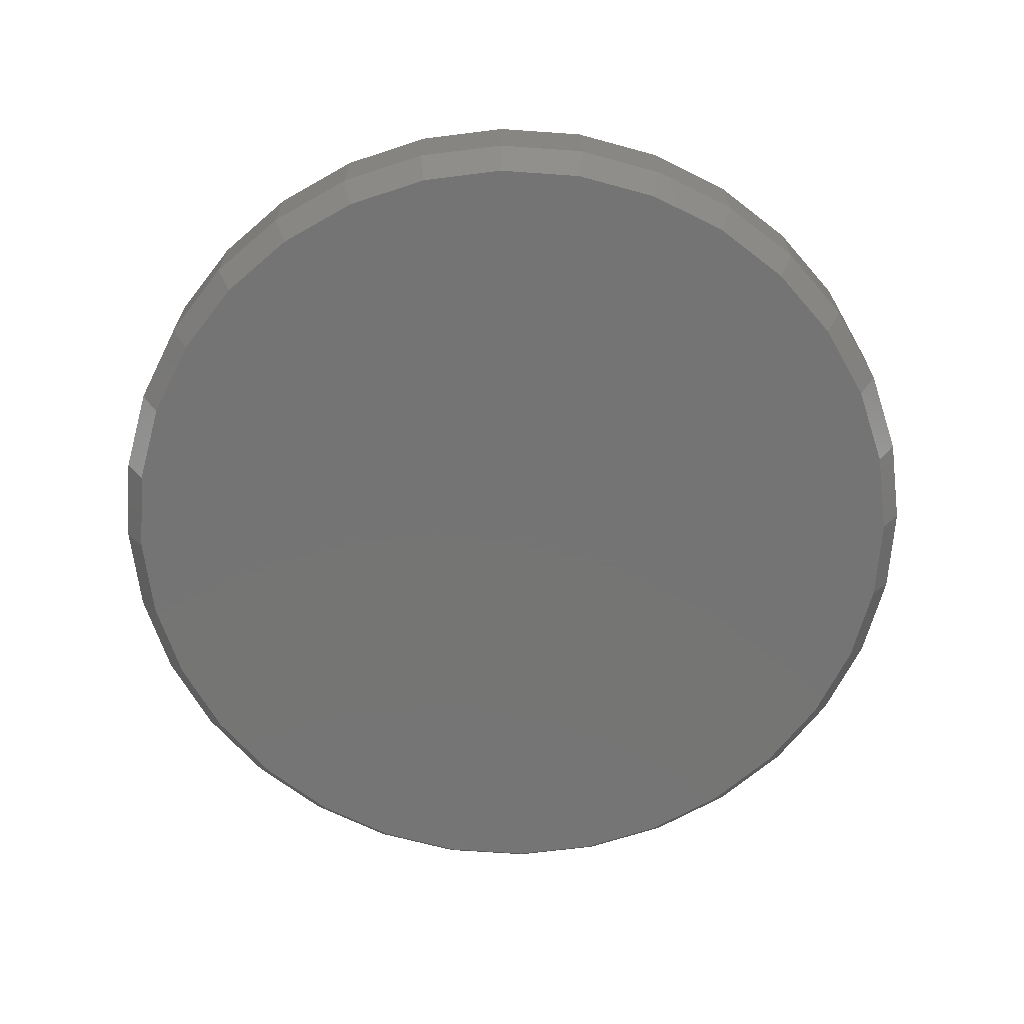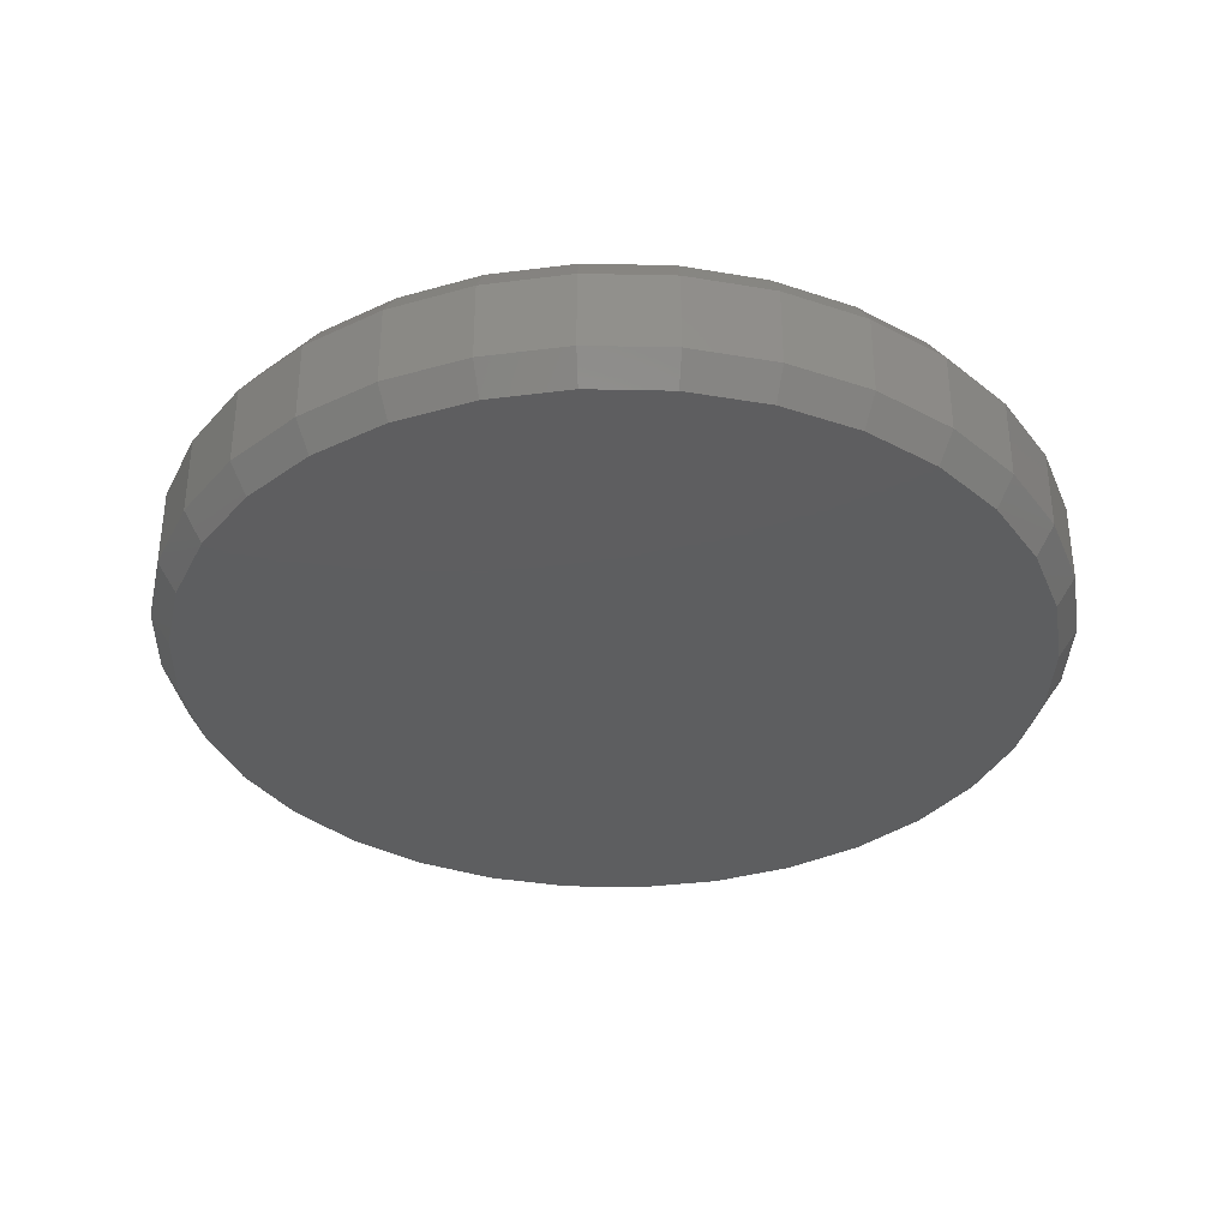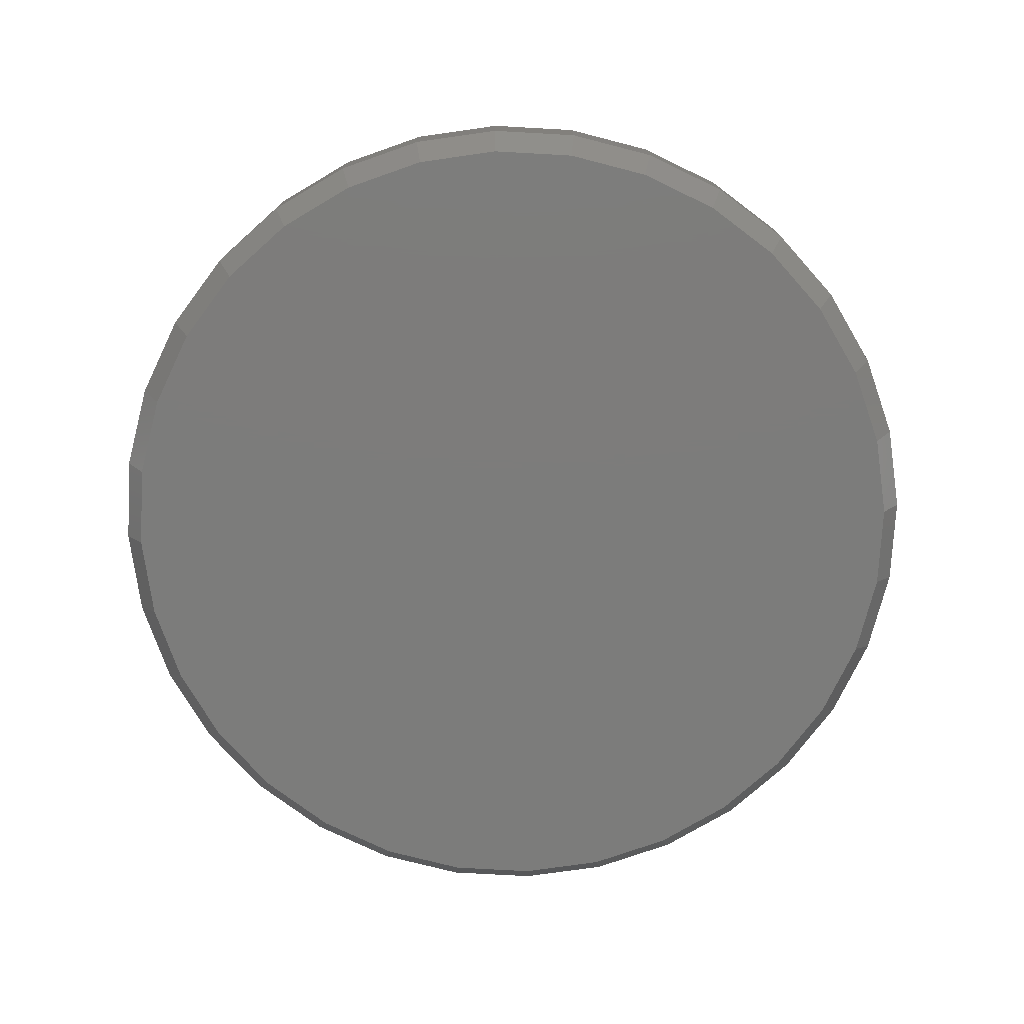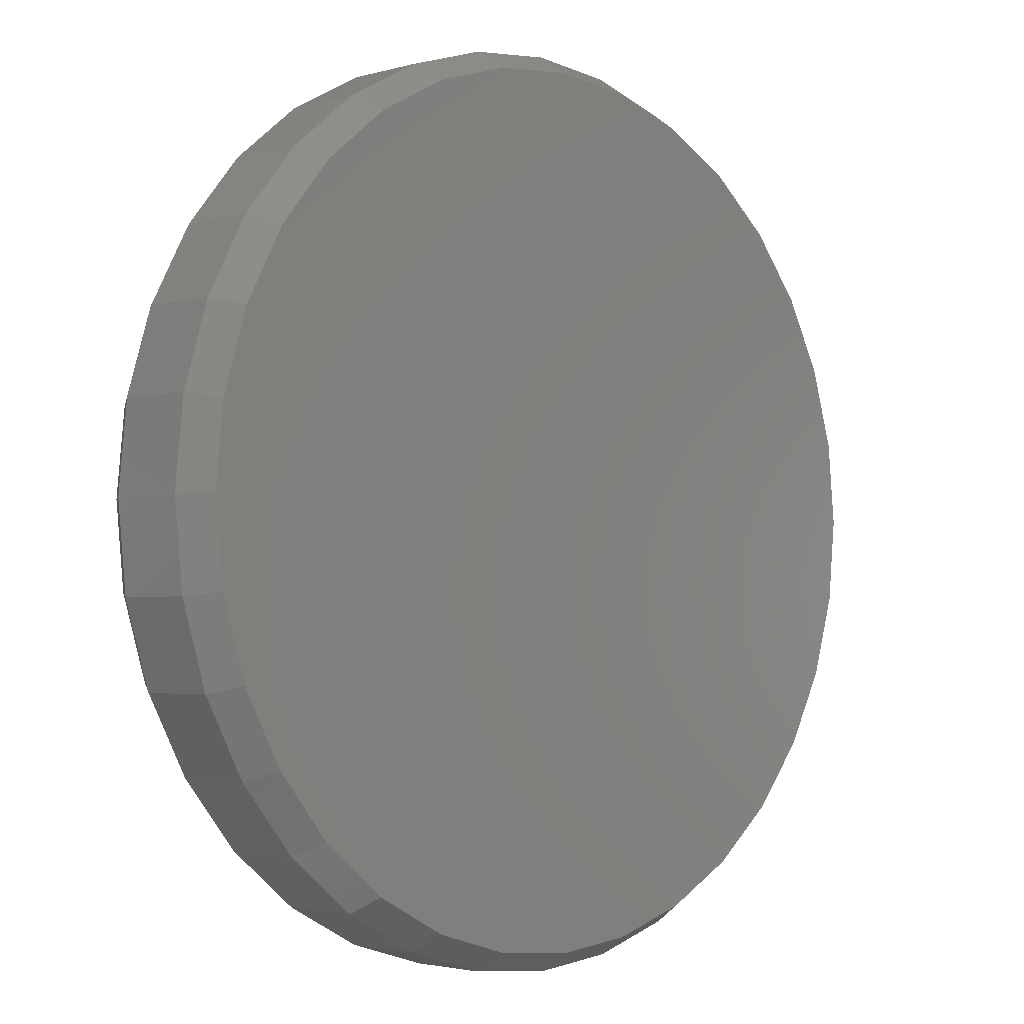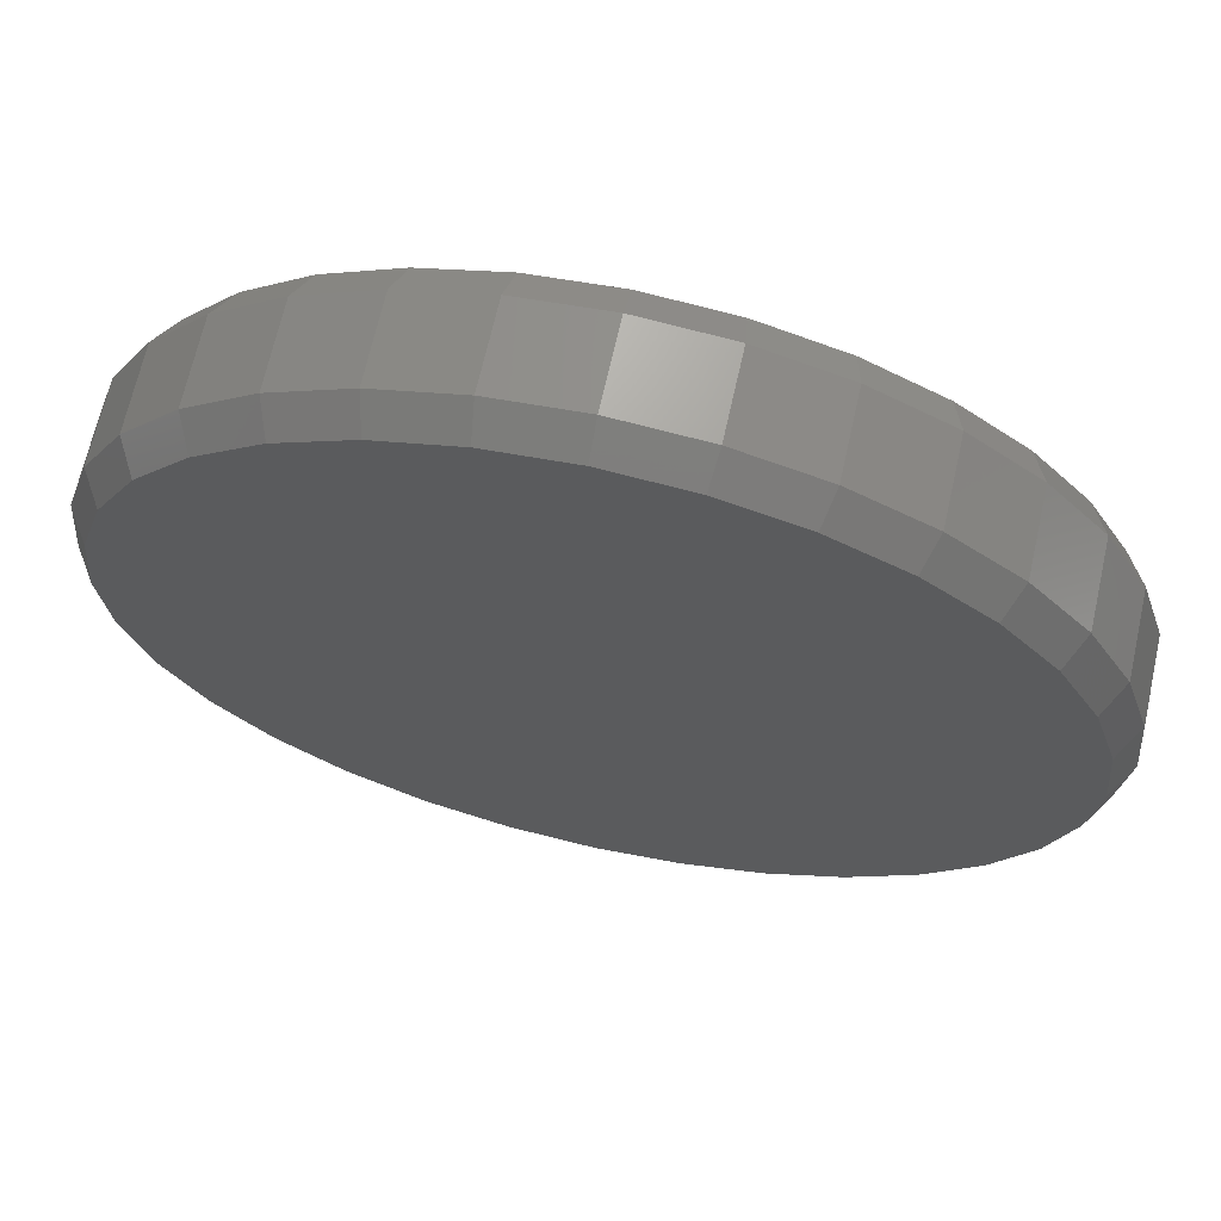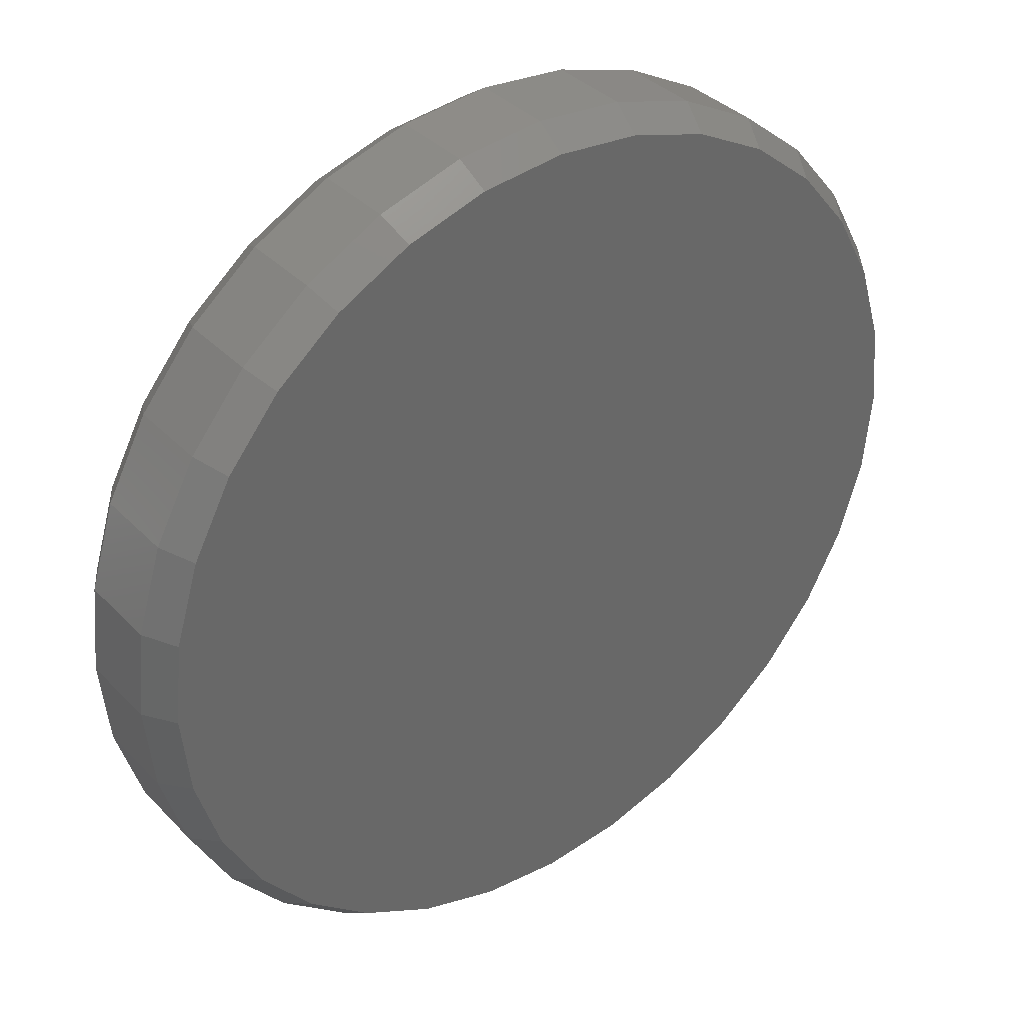
<metadata>
{"format":"stl","ext":"stl","renderer":"f3d","projection":"perspective","resolution":1024,"background":"white","views":[{"elev":-66.9,"azim":125.3,"up":"+Z"},{"elev":-35.0,"azim":-52.2,"up":"+Z"},{"elev":-75.6,"azim":81.2,"up":"+Z"},{"elev":-2.6,"azim":134.8,"up":"+Y"},{"elev":67.6,"azim":-167.4,"up":"+Y"},{"elev":36.4,"azim":142.5,"up":"+Y"}]}
</metadata>
<code>
# stl→obj: 128 verts, 252 faces
v 0.3553 -3.936e-16 0.02344
v 0.3553 -3.936e-16 0.08594
v 0.3486 -0.06777 0.02344
v 0.3486 -0.06777 0.08594
v 0.3288 -0.1329 0.02344
v 0.3288 -0.1329 0.08594
v 0.2967 -0.193 0.02344
v 0.2967 -0.193 0.08594
v 0.2535 -0.2456 0.02344
v 0.2535 -0.2456 0.08594
v 0.2009 -0.2888 0.02344
v 0.2009 -0.2888 0.08594
v 0.1408 -0.3209 0.02344
v 0.1408 -0.3209 0.08594
v 0.07566 -0.3407 0.02344
v 0.07566 -0.3407 0.08594
v 0.007895 -0.3474 0.02344
v 0.007895 -0.3474 0.08594
v -0.05987 -0.3407 0.02344
v -0.05987 -0.3407 0.08594
v -0.125 -0.3209 0.02344
v -0.125 -0.3209 0.08594
v -0.1851 -0.2888 0.02344
v -0.1851 -0.2888 0.08594
v -0.2377 -0.2456 0.02344
v -0.2377 -0.2456 0.08594
v -0.2809 -0.193 0.02344
v -0.2809 -0.193 0.08594
v -0.313 -0.1329 0.02344
v -0.313 -0.1329 0.08594
v -0.3328 -0.06777 0.02344
v -0.3328 -0.06777 0.08594
v -0.3395 1.968e-16 0.02344
v -0.3395 1.968e-16 0.08594
v -0.3328 0.06777 0.02344
v -0.3328 0.06777 0.08594
v -0.313 0.1329 0.02344
v -0.313 0.1329 0.08594
v -0.2809 0.193 0.02344
v -0.2809 0.193 0.08594
v -0.2377 0.2456 0.02344
v -0.2377 0.2456 0.08594
v -0.1851 0.2888 0.02344
v -0.1851 0.2888 0.08594
v -0.125 0.3209 0.02344
v -0.125 0.3209 0.08594
v -0.05987 0.3407 0.02344
v -0.05987 0.3407 0.08594
v 0.007895 0.3474 0.02344
v 0.007895 0.3474 0.08594
v 0.07566 0.3407 0.02344
v 0.07566 0.3407 0.08594
v 0.1408 0.3209 0.02344
v 0.1408 0.3209 0.08594
v 0.2009 0.2888 0.02344
v 0.2009 0.2888 0.08594
v 0.2535 0.2456 0.02344
v 0.2535 0.2456 0.08594
v 0.2967 0.193 0.02344
v 0.2967 0.193 0.08594
v 0.3288 0.1329 0.02344
v 0.3288 0.1329 0.08594
v 0.3486 0.06777 0.02344
v 0.3486 0.06777 0.08594
v -0.05682 0.3254 0.1094
v 0.07262 0.3254 0.1094
v 0.007896 0.3317 0.1094
v 0.1348 0.3065 0.1094
v -0.1191 0.3065 0.1094
v 0.1922 0.2758 0.1094
v -0.1764 0.2758 0.1094
v 0.2425 0.2346 0.1094
v -0.2267 0.2346 0.1094
v 0.2837 0.1843 0.1094
v -0.2679 0.1843 0.1094
v 0.3144 0.127 0.1094
v -0.2986 0.127 0.1094
v 0.3333 0.06472 0.1094
v -0.3175 0.06472 0.1094
v 0.3396 -8.724e-17 0.1094
v -0.3238 2.197e-06 0.1094
v 0.3333 -0.06472 0.1094
v -0.3175 -0.06472 0.1094
v 0.3144 -0.127 0.1094
v -0.2986 -0.127 0.1094
v 0.2837 -0.1843 0.1094
v -0.2679 -0.1843 0.1094
v 0.2425 -0.2346 0.1094
v -0.2267 -0.2346 0.1094
v 0.1922 -0.2758 0.1094
v -0.1764 -0.2758 0.1094
v 0.1348 -0.3065 0.1094
v -0.1191 -0.3065 0.1094
v 0.07261 -0.3254 0.1094
v -0.05683 -0.3254 0.1094
v 0.007895 -0.3317 0.1094
v 0.007896 0.3317 0
v 0.07262 0.3254 0
v -0.05682 0.3254 0
v 0.007895 -0.3317 0
v -0.05683 -0.3254 0
v 0.07261 -0.3254 0
v -0.1191 -0.3065 0
v 0.1348 -0.3065 0
v -0.1764 -0.2758 0
v 0.1922 -0.2758 0
v -0.2267 -0.2346 0
v 0.2425 -0.2346 0
v -0.2679 -0.1843 0
v 0.2837 -0.1843 0
v -0.2986 -0.127 0
v 0.3144 -0.127 0
v -0.3175 -0.06472 0
v 0.3333 -0.06472 0
v -0.3238 2.197e-06 0
v 0.3396 -8.724e-17 0
v -0.3175 0.06472 0
v 0.3333 0.06472 0
v -0.2986 0.127 0
v 0.3144 0.127 0
v -0.2679 0.1843 0
v 0.2837 0.1843 0
v -0.2267 0.2346 0
v 0.2425 0.2346 0
v -0.1764 0.2758 0
v 0.1922 0.2758 0
v -0.1191 0.3065 0
v 0.1348 0.3065 0
f 1 2 3
f 3 2 4
f 3 4 5
f 5 4 6
f 5 6 7
f 7 6 8
f 7 8 9
f 9 8 10
f 9 10 11
f 11 10 12
f 11 12 13
f 13 12 14
f 13 14 15
f 15 14 16
f 15 16 17
f 17 16 18
f 17 18 19
f 19 18 20
f 19 20 21
f 21 20 22
f 21 22 23
f 23 22 24
f 23 24 25
f 25 24 26
f 25 26 27
f 27 26 28
f 27 28 29
f 29 28 30
f 29 30 31
f 31 30 32
f 31 32 33
f 33 32 34
f 33 34 35
f 35 34 36
f 35 36 37
f 37 36 38
f 37 38 39
f 39 38 40
f 39 40 41
f 41 40 42
f 41 42 43
f 43 42 44
f 43 44 45
f 45 44 46
f 45 46 47
f 47 46 48
f 47 48 49
f 49 48 50
f 49 50 51
f 51 50 52
f 51 52 53
f 53 52 54
f 53 54 55
f 55 54 56
f 55 56 57
f 57 56 58
f 57 58 59
f 59 58 60
f 59 60 61
f 61 60 62
f 61 62 63
f 63 62 64
f 63 64 1
f 1 64 2
f 65 66 67
f 66 65 68
f 68 65 69
f 68 69 70
f 70 69 71
f 70 71 72
f 72 71 73
f 72 73 74
f 74 73 75
f 74 75 76
f 76 75 77
f 76 77 78
f 78 77 79
f 78 79 80
f 80 79 81
f 80 81 82
f 82 81 83
f 82 83 84
f 84 83 85
f 84 85 86
f 86 85 87
f 86 87 88
f 88 87 89
f 88 89 90
f 90 89 91
f 90 91 92
f 92 91 93
f 92 93 94
f 94 93 95
f 94 95 96
f 12 92 14
f 14 92 94
f 14 94 16
f 16 94 96
f 16 96 18
f 18 96 95
f 18 95 20
f 92 12 90
f 90 12 10
f 90 10 88
f 88 10 8
f 88 8 86
f 86 8 6
f 86 6 84
f 84 6 4
f 84 4 82
f 82 4 2
f 82 2 80
f 89 24 91
f 91 24 22
f 91 22 93
f 93 22 20
f 93 20 95
f 24 89 26
f 26 89 87
f 26 87 28
f 28 87 85
f 28 85 30
f 30 85 83
f 30 83 32
f 32 83 81
f 32 81 34
f 44 69 46
f 46 69 65
f 46 65 48
f 48 65 67
f 48 67 50
f 50 67 66
f 50 66 52
f 69 44 71
f 71 44 42
f 71 42 73
f 73 42 40
f 73 40 75
f 75 40 38
f 75 38 77
f 77 38 36
f 77 36 79
f 79 36 34
f 79 34 81
f 72 56 70
f 70 56 54
f 70 54 68
f 68 54 52
f 68 52 66
f 56 72 58
f 58 72 74
f 58 74 60
f 60 74 76
f 60 76 62
f 62 76 78
f 62 78 64
f 64 78 80
f 64 80 2
f 97 98 99
f 100 101 102
f 102 101 103
f 102 103 104
f 104 103 105
f 104 105 106
f 106 105 107
f 106 107 108
f 108 107 109
f 108 109 110
f 110 109 111
f 110 111 112
f 112 111 113
f 112 113 114
f 114 113 115
f 114 115 116
f 116 115 117
f 116 117 118
f 118 117 119
f 118 119 120
f 120 119 121
f 120 121 122
f 122 121 123
f 122 123 124
f 124 123 125
f 124 125 126
f 126 125 127
f 126 127 128
f 128 127 99
f 128 99 98
f 102 15 100
f 100 15 17
f 100 17 101
f 101 17 19
f 101 19 103
f 103 19 21
f 103 21 105
f 105 21 23
f 105 23 107
f 107 23 25
f 107 25 109
f 109 25 27
f 109 27 111
f 111 27 29
f 111 29 113
f 113 29 31
f 113 31 115
f 115 31 33
f 15 102 13
f 13 102 104
f 13 104 11
f 11 104 106
f 11 106 9
f 9 106 108
f 9 108 7
f 7 108 110
f 7 110 5
f 5 110 112
f 5 112 3
f 3 112 114
f 3 114 1
f 1 114 116
f 99 47 97
f 97 47 49
f 97 49 98
f 98 49 51
f 98 51 128
f 128 51 53
f 128 53 126
f 126 53 55
f 126 55 124
f 124 55 57
f 124 57 122
f 122 57 59
f 122 59 120
f 120 59 61
f 120 61 118
f 118 61 63
f 118 63 116
f 116 63 1
f 47 99 45
f 45 99 127
f 45 127 43
f 43 127 125
f 43 125 41
f 41 125 123
f 41 123 39
f 39 123 121
f 39 121 37
f 37 121 119
f 37 119 35
f 35 119 117
f 35 117 33
f 33 117 115

</code>
